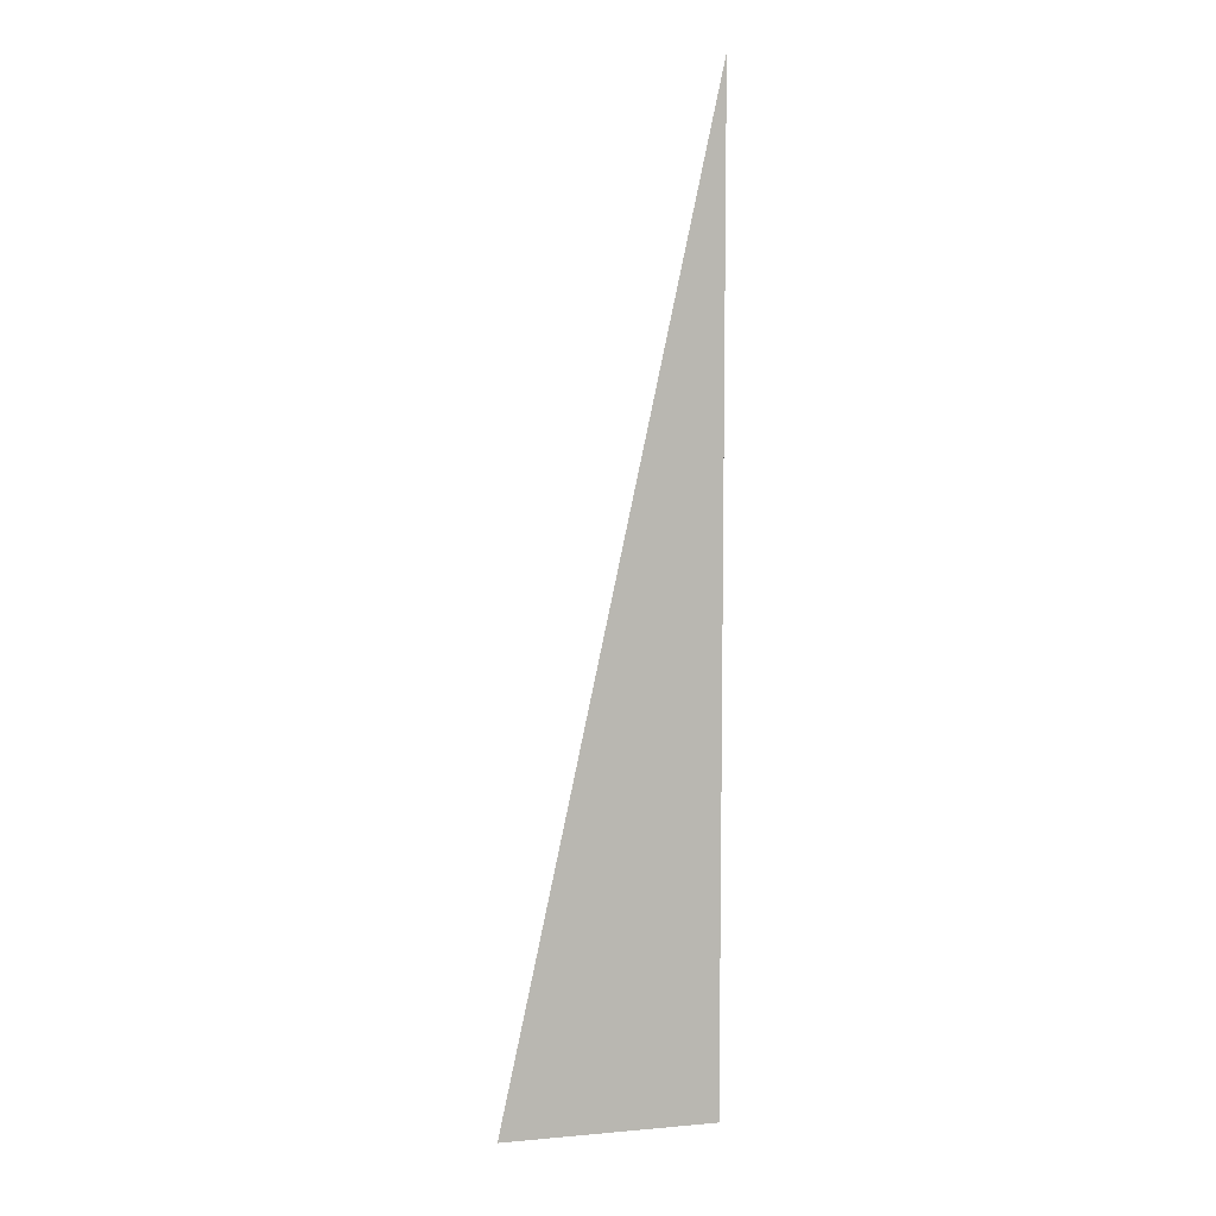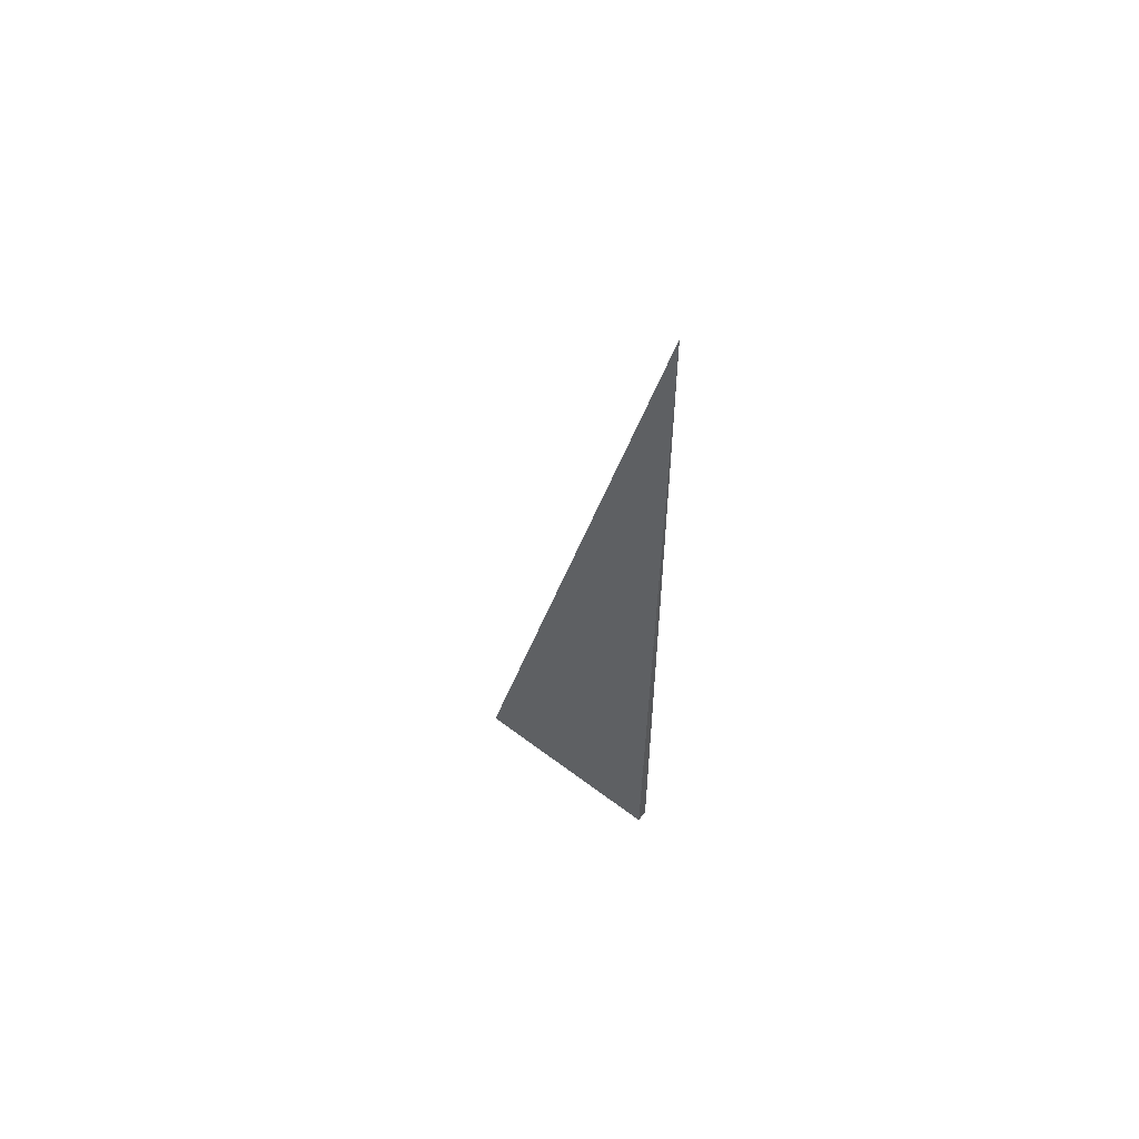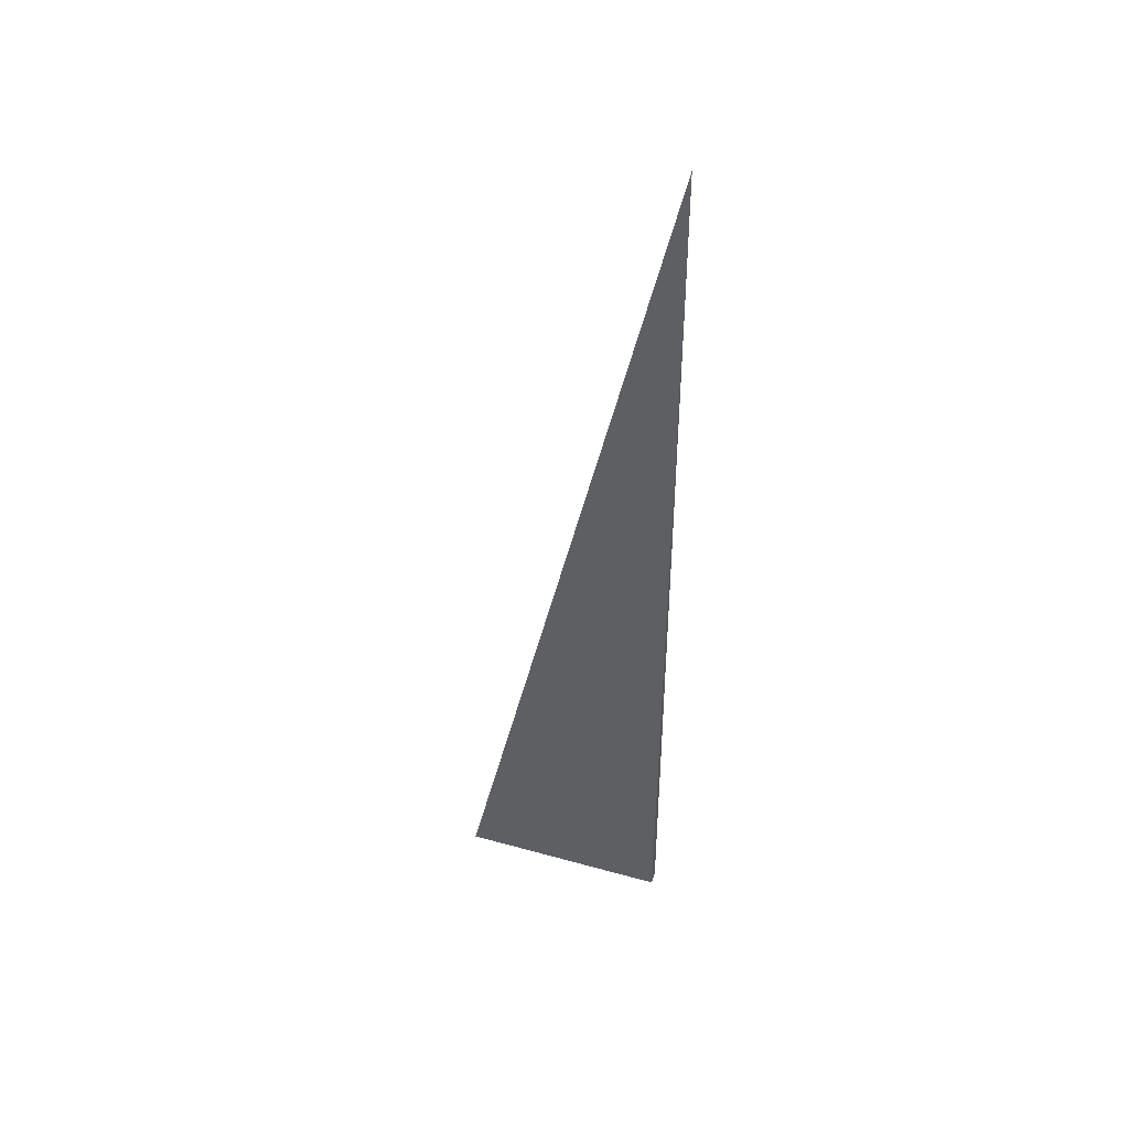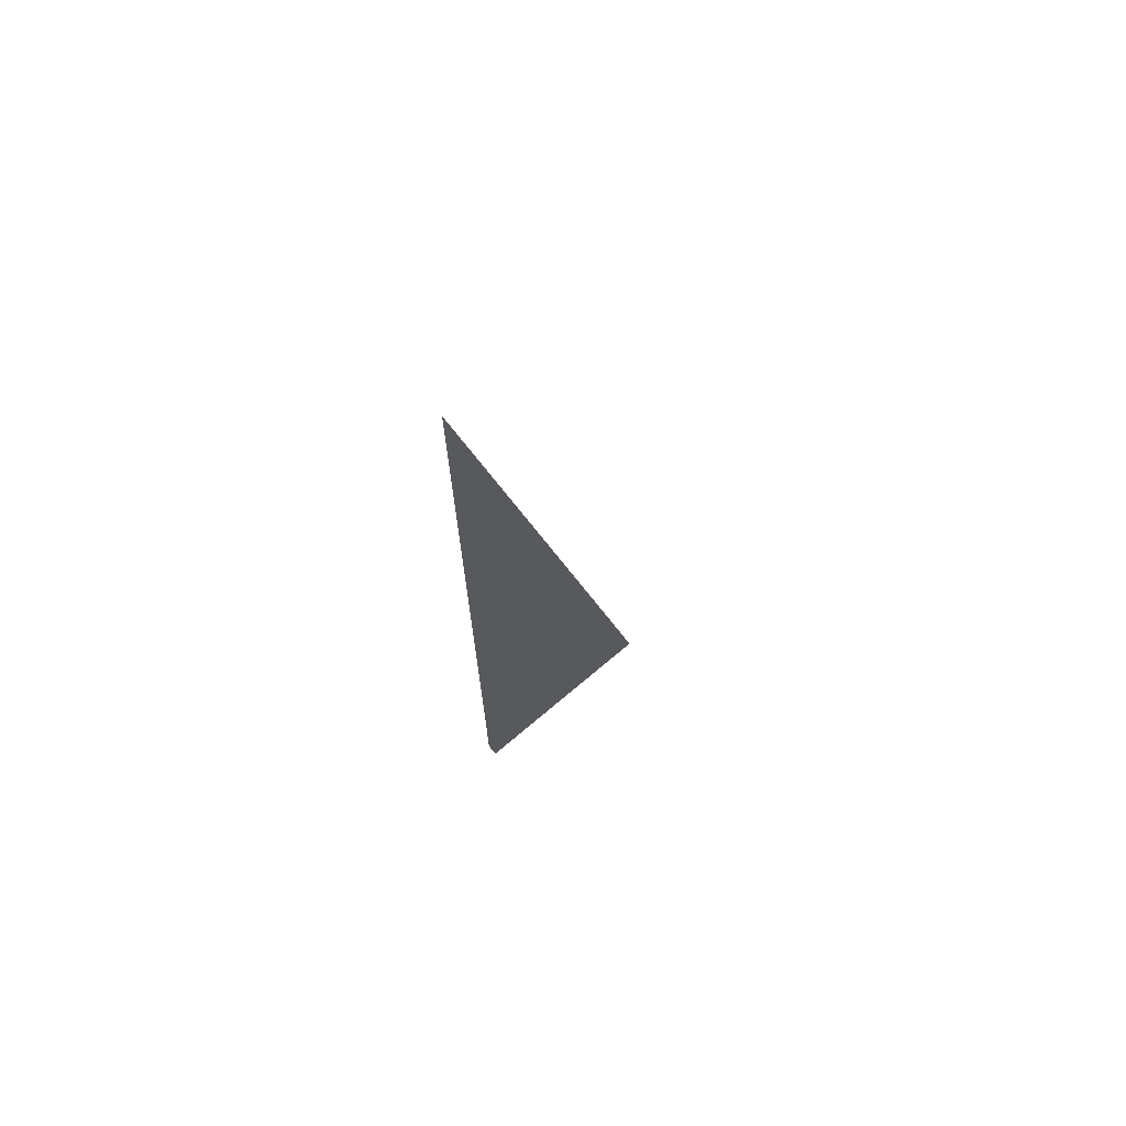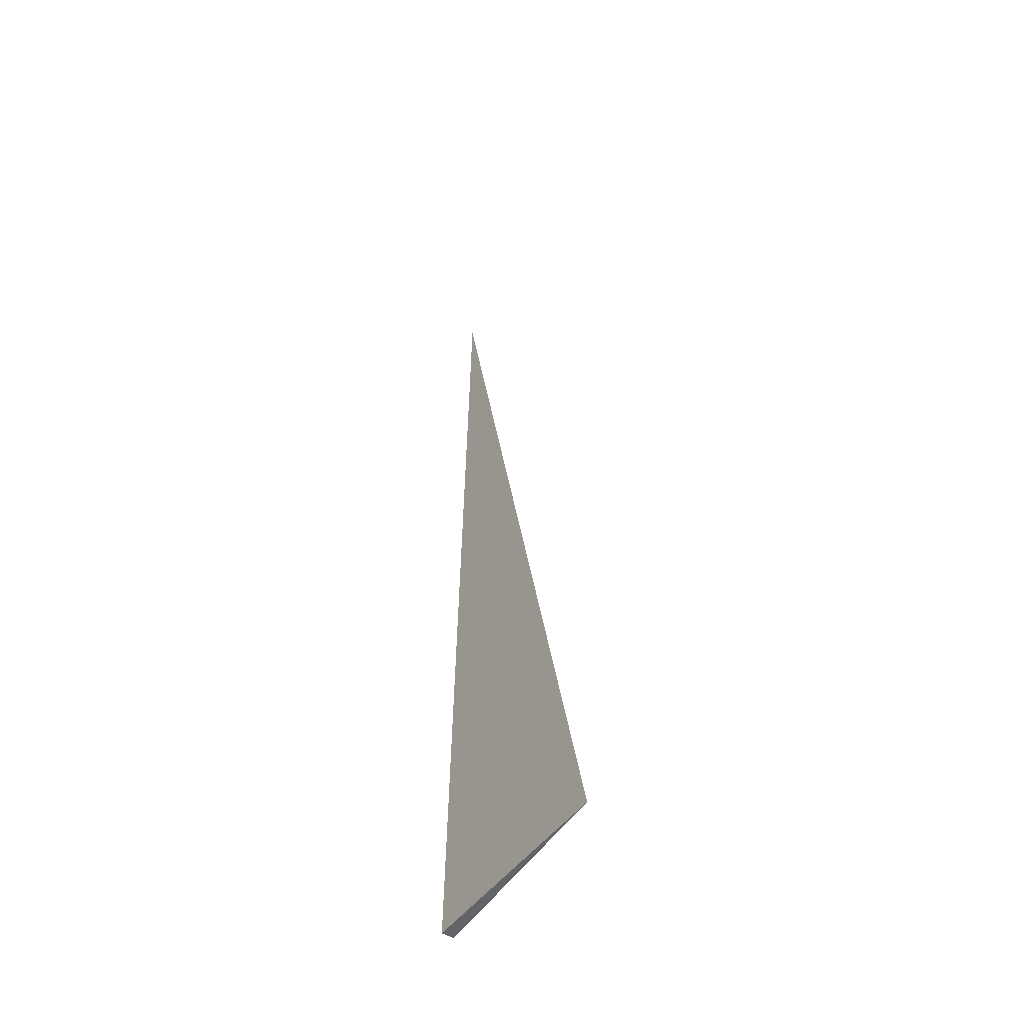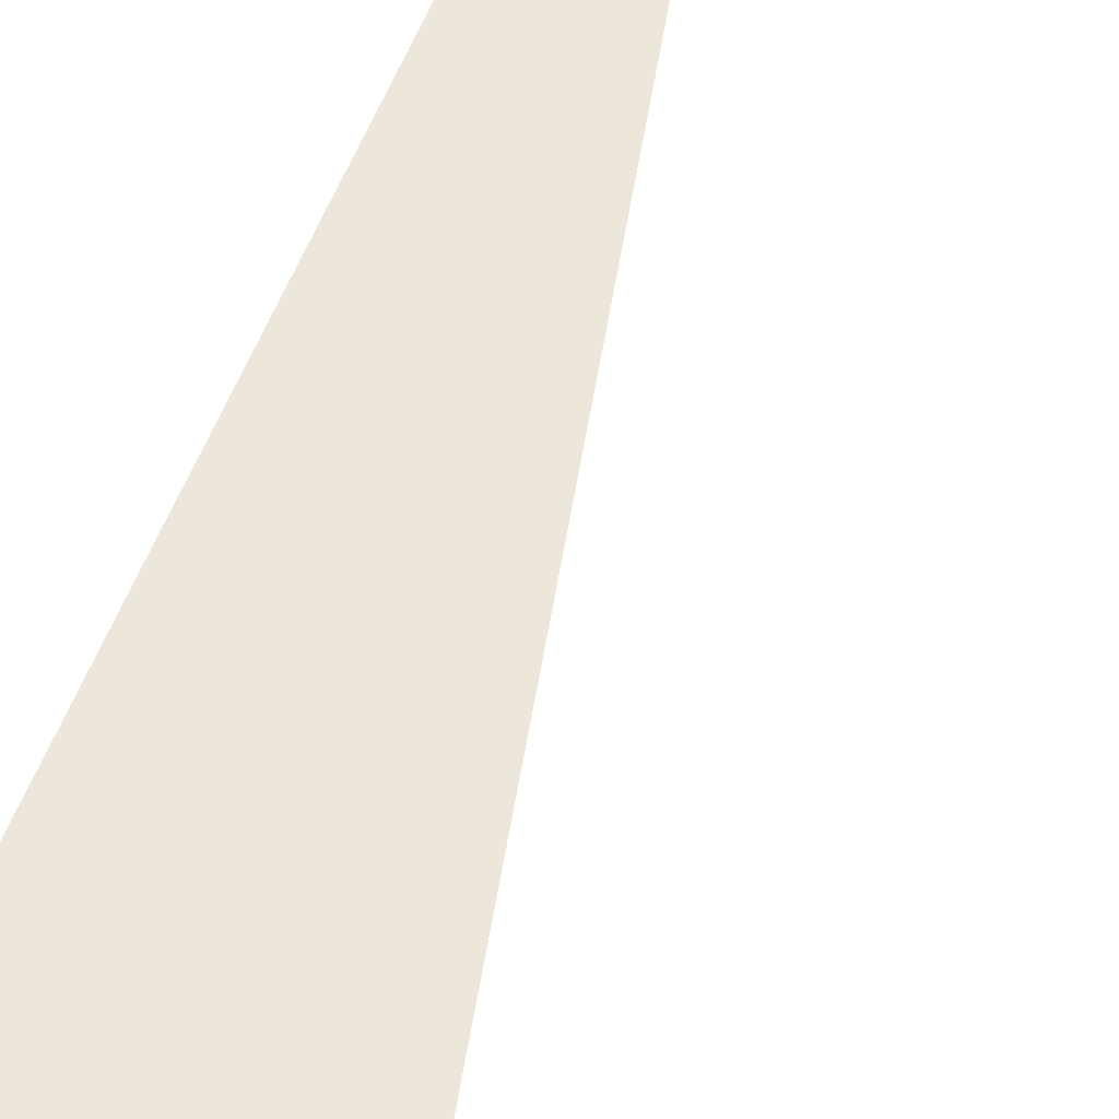
<metadata>
{"format":"obj","ext":"obj","renderer":"f3d","projection":"perspective","resolution":1024,"background":"white","views":[{"elev":7.6,"azim":166.1,"up":"+Y"},{"elev":62.1,"azim":-142.6,"up":"+Y"},{"elev":47.1,"azim":-162.5,"up":"+Y"},{"elev":70.6,"azim":-37.0,"up":"+Y"},{"elev":-51.2,"azim":57.4,"up":"+Y"},{"elev":56.0,"azim":21.3,"up":"+Z"}]}
</metadata>
<code>
v -0.07183 -0.3325 -0.004229
v 0.2155 -0.3325 -0.004229
v -0.07183 0.9974 -0.004229
v -0.07183 -0.3325 0.01269
v -0.07183 0.3325 -0.004229
v 0.07183 0.3325 -0.004229
v 0.07183 -0.3325 -0.004229
v 0.07183 -0.3325 0.004229
v -0.07183 -0.3325 0.004229
v -0.07183 0.3325 0.004229
v -0.07183 2.776e-17 -0.004229
v 0 2.776e-17 -0.004229
v 0 -0.3325 -0.004229
v -0.07183 0.6649 -0.004229
v 0 0.6649 -0.004229
v 0 0.3325 -0.004229
v 0.1437 2.776e-17 -0.004229
v 0.1437 -0.3325 -0.004229
v 0.07183 2.776e-17 -0.004229
v 0 -0.3325 4.337e-19
v -0.07183 -0.3325 4.337e-19
v 0.1437 -0.3325 4.337e-19
v 0.07183 -0.3325 4.337e-19
v 0 -0.3325 0.008459
v -0.07183 -0.3325 0.008459
v 0 -0.3325 0.004229
v -0.07183 0.3325 4.337e-19
v -0.07183 0.6649 4.337e-19
v -0.07183 2.776e-17 4.337e-19
v -0.07183 2.776e-17 0.008459
v -0.07183 2.776e-17 0.004229
v 0.07183 2.776e-17 4.337e-19
v 0 0.3325 4.337e-19
v 0 2.776e-17 0.004229
v -0.07183 -0.1662 -0.004229
v -0.03592 -0.1662 -0.004229
v -0.03592 -0.3325 -0.004229
v -0.07183 0.1662 -0.004229
v -0.03592 0.1662 -0.004229
v -0.03592 2.776e-17 -0.004229
v 0.03592 -0.1662 -0.004229
v 0.03592 -0.3325 -0.004229
v 0 -0.1662 -0.004229
v -0.07183 0.4987 -0.004229
v -0.03592 0.4987 -0.004229
v -0.03592 0.3325 -0.004229
v -0.07183 0.8312 -0.004229
v -0.03592 0.8312 -0.004229
v -0.03592 0.6649 -0.004229
v 0.03592 0.4987 -0.004229
v 0.03592 0.3325 -0.004229
v 0 0.4987 -0.004229
v 0.1077 0.1662 -0.004229
v 0.1077 2.776e-17 -0.004229
v 0.07183 0.1662 -0.004229
v 0.1796 -0.1662 -0.004229
v 0.1796 -0.3325 -0.004229
v 0.1437 -0.1662 -0.004229
v 0.1077 -0.3325 -0.004229
v 0.07183 -0.1662 -0.004229
v 0.1077 -0.1662 -0.004229
v 0 0.1662 -0.004229
v 0.03592 0.1662 -0.004229
v 0.03592 2.776e-17 -0.004229
v -0.03592 -0.3325 -0.002115
v -0.07183 -0.3325 -0.002115
v 0.03592 -0.3325 -0.002115
v 0 -0.3325 -0.002115
v -0.03592 -0.3325 0.002115
v -0.07183 -0.3325 0.002115
v -0.03592 -0.3325 4.337e-19
v 0.1077 -0.3325 -0.002115
v 0.07183 -0.3325 -0.002115
v 0.1796 -0.3325 -0.002115
v 0.1437 -0.3325 -0.002115
v 0.1077 -0.3325 0.002115
v 0.07183 -0.3325 0.002115
v 0.1077 -0.3325 4.337e-19
v 0.03592 -0.3325 0.006344
v 0 -0.3325 0.006344
v 0.03592 -0.3325 0.004229
v -0.03592 -0.3325 0.01057
v -0.07183 -0.3325 0.01057
v -0.03592 -0.3325 0.008459
v -0.07183 -0.3325 0.006344
v -0.03592 -0.3325 0.004229
v -0.03592 -0.3325 0.006344
v 0.03592 -0.3325 4.337e-19
v 0.03592 -0.3325 0.002115
v 0 -0.3325 0.002115
v -0.07183 0.6649 -0.002115
v -0.07183 0.8312 -0.002115
v -0.07183 0.3325 -0.002115
v -0.07183 0.4987 -0.002115
v -0.07183 0.3325 0.002115
v -0.07183 0.4987 0.002115
v -0.07183 0.4987 4.337e-19
v -0.07183 2.776e-17 -0.002115
v -0.07183 0.1662 -0.002115
v -0.07183 -0.1662 -0.002115
v -0.07183 -0.1662 0.002115
v -0.07183 -0.1662 4.337e-19
v -0.07183 -0.1662 0.006344
v -0.07183 -0.1662 0.004229
v -0.07183 -0.1662 0.01057
v -0.07183 -0.1662 0.008459
v -0.07183 0.1662 0.006344
v -0.07183 0.1662 0.004229
v -0.07183 2.776e-17 0.006344
v -0.07183 0.1662 4.337e-19
v -0.07183 2.776e-17 0.002115
v -0.07183 0.1662 0.002115
v 0.1437 -0.1662 -0.002115
v 0.07183 0.1662 -0.002115
v 0.1077 2.776e-17 -0.002115
v 0.07183 -0.1662 0.002115
v 0.1077 -0.1662 4.337e-19
v 0 0.4987 -0.002115
v 0.03592 0.3325 -0.002115
v -0.03592 0.6649 -0.002115
v -0.03592 0.3325 0.002115
v -0.03592 0.4987 4.337e-19
v -0.03592 2.776e-17 0.006344
v -0.03592 0.1662 0.004229
v -0.03592 -0.1662 0.008459
v 0.03592 -0.1662 0.004229
v 0 -0.1662 0.006344
v 0.03592 0.1662 4.337e-19
v 0 0.1662 0.002115
v 0.03592 2.776e-17 0.002115
f 1 35 37
f 35 11 36
f 36 13 37
f 35 36 37
f 11 38 40
f 38 5 39
f 39 12 40
f 38 39 40
f 12 41 43
f 41 7 42
f 42 13 43
f 41 42 43
f 11 40 36
f 40 12 43
f 43 13 36
f 40 43 36
f 5 44 46
f 44 14 45
f 45 16 46
f 44 45 46
f 14 47 49
f 47 3 48
f 48 15 49
f 47 48 49
f 15 50 52
f 50 6 51
f 51 16 52
f 50 51 52
f 14 49 45
f 49 15 52
f 52 16 45
f 49 52 45
f 6 53 55
f 53 17 54
f 54 19 55
f 53 54 55
f 17 56 58
f 56 2 57
f 57 18 58
f 56 57 58
f 18 59 61
f 59 7 60
f 60 19 61
f 59 60 61
f 17 58 54
f 58 18 61
f 61 19 54
f 58 61 54
f 5 46 39
f 46 16 62
f 62 12 39
f 46 62 39
f 16 51 63
f 51 6 55
f 55 19 63
f 51 55 63
f 19 60 64
f 60 7 41
f 41 12 64
f 60 41 64
f 16 63 62
f 63 19 64
f 64 12 62
f 63 64 62
f 1 37 66
f 37 13 65
f 65 21 66
f 37 65 66
f 13 42 68
f 42 7 67
f 67 20 68
f 42 67 68
f 20 69 71
f 69 9 70
f 70 21 71
f 69 70 71
f 13 68 65
f 68 20 71
f 71 21 65
f 68 71 65
f 7 59 73
f 59 18 72
f 72 23 73
f 59 72 73
f 18 57 75
f 57 2 74
f 74 22 75
f 57 74 75
f 22 76 78
f 76 8 77
f 77 23 78
f 76 77 78
f 18 75 72
f 75 22 78
f 78 23 72
f 75 78 72
f 8 79 81
f 79 24 80
f 80 26 81
f 79 80 81
f 24 82 84
f 82 4 83
f 83 25 84
f 82 83 84
f 25 85 87
f 85 9 86
f 86 26 87
f 85 86 87
f 24 84 80
f 84 25 87
f 87 26 80
f 84 87 80
f 7 73 67
f 73 23 88
f 88 20 67
f 73 88 67
f 23 77 89
f 77 8 81
f 81 26 89
f 77 81 89
f 26 86 90
f 86 9 69
f 69 20 90
f 86 69 90
f 23 89 88
f 89 26 90
f 90 20 88
f 89 90 88
f 3 47 92
f 47 14 91
f 91 28 92
f 47 91 92
f 14 44 94
f 44 5 93
f 93 27 94
f 44 93 94
f 27 95 97
f 95 10 96
f 96 28 97
f 95 96 97
f 14 94 91
f 94 27 97
f 97 28 91
f 94 97 91
f 5 38 99
f 38 11 98
f 98 29 99
f 38 98 99
f 11 35 100
f 35 1 66
f 66 21 100
f 35 66 100
f 21 70 102
f 70 9 101
f 101 29 102
f 70 101 102
f 11 100 98
f 100 21 102
f 102 29 98
f 100 102 98
f 9 85 104
f 85 25 103
f 103 31 104
f 85 103 104
f 25 83 106
f 83 4 105
f 105 30 106
f 83 105 106
f 30 107 109
f 107 10 108
f 108 31 109
f 107 108 109
f 25 106 103
f 106 30 109
f 109 31 103
f 106 109 103
f 5 99 93
f 99 29 110
f 110 27 93
f 99 110 93
f 29 101 111
f 101 9 104
f 104 31 111
f 101 104 111
f 31 108 112
f 108 10 95
f 95 27 112
f 108 95 112
f 29 111 110
f 111 31 112
f 112 27 110
f 111 112 110
f 2 56 74
f 56 17 113
f 113 22 74
f 56 113 74
f 17 53 115
f 53 6 114
f 114 32 115
f 53 114 115
f 32 116 117
f 116 8 76
f 76 22 117
f 116 76 117
f 17 115 113
f 115 32 117
f 117 22 113
f 115 117 113
f 6 50 119
f 50 15 118
f 118 33 119
f 50 118 119
f 15 48 120
f 48 3 92
f 92 28 120
f 48 92 120
f 28 96 122
f 96 10 121
f 121 33 122
f 96 121 122
f 15 120 118
f 120 28 122
f 122 33 118
f 120 122 118
f 10 107 124
f 107 30 123
f 123 34 124
f 107 123 124
f 30 105 125
f 105 4 82
f 82 24 125
f 105 82 125
f 24 79 127
f 79 8 126
f 126 34 127
f 79 126 127
f 30 125 123
f 125 24 127
f 127 34 123
f 125 127 123
f 6 119 114
f 119 33 128
f 128 32 114
f 119 128 114
f 33 121 129
f 121 10 124
f 124 34 129
f 121 124 129
f 34 126 130
f 126 8 116
f 116 32 130
f 126 116 130
f 33 129 128
f 129 34 130
f 130 32 128
f 129 130 128

</code>
